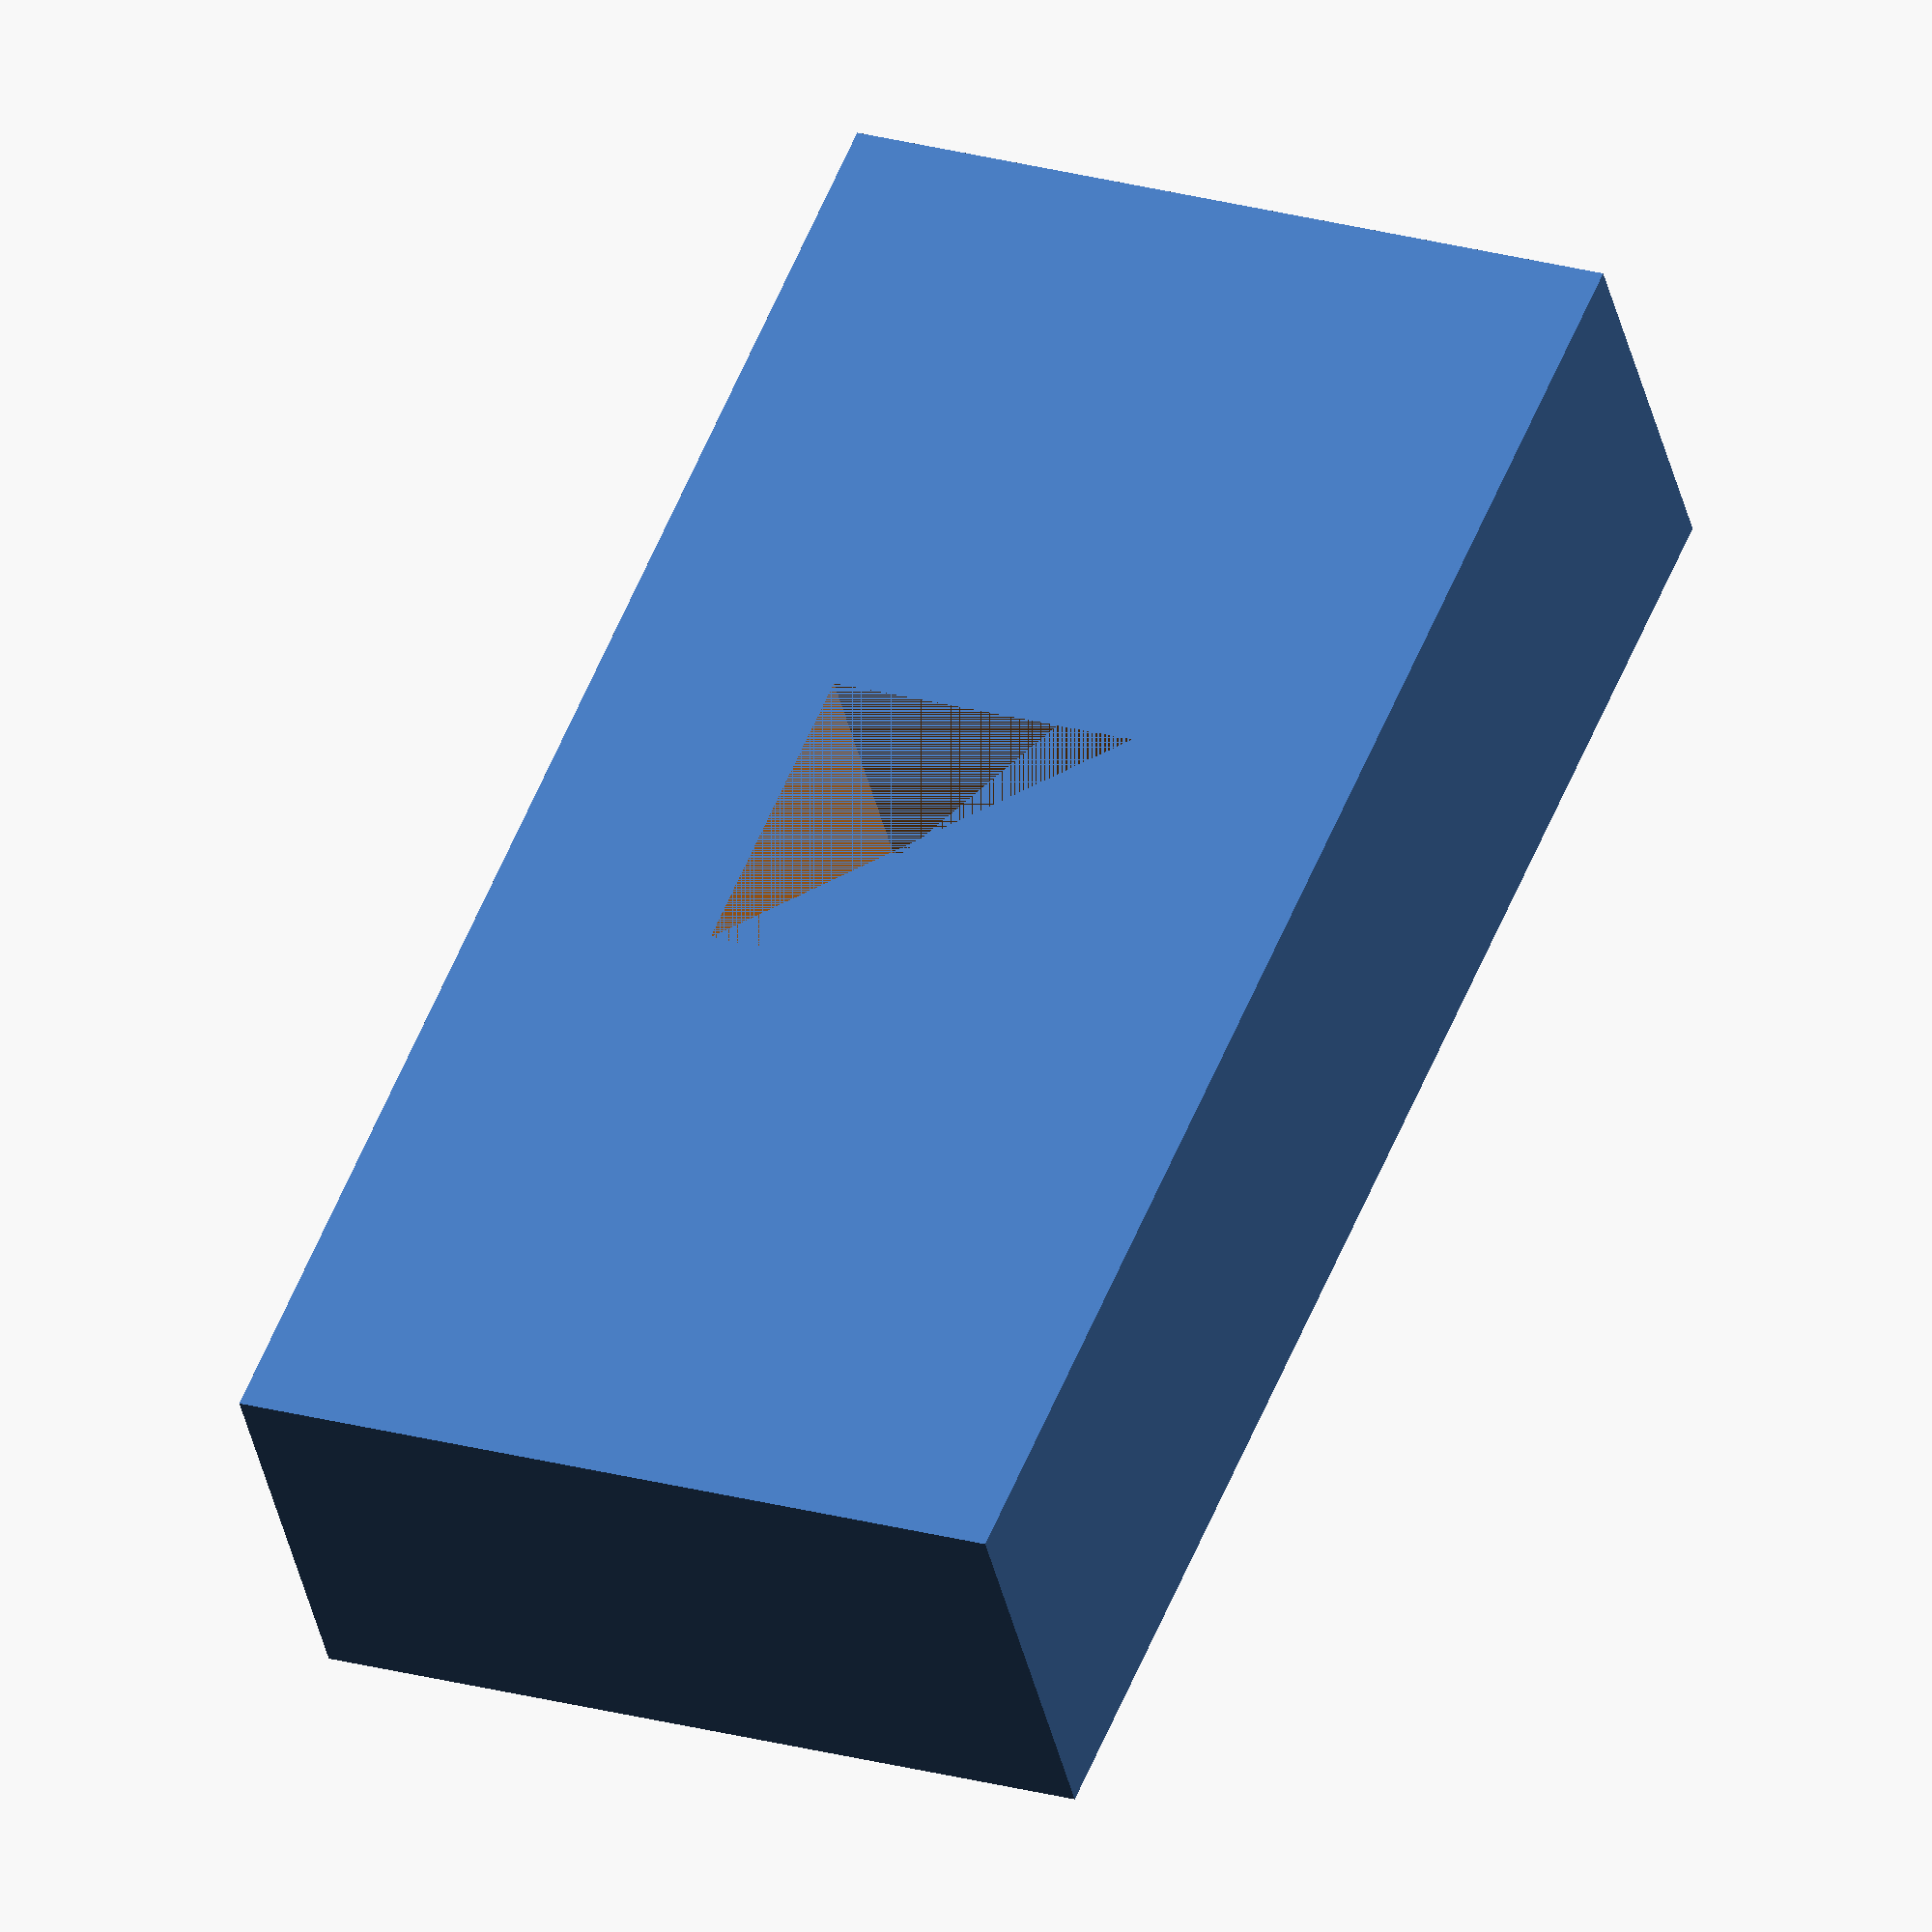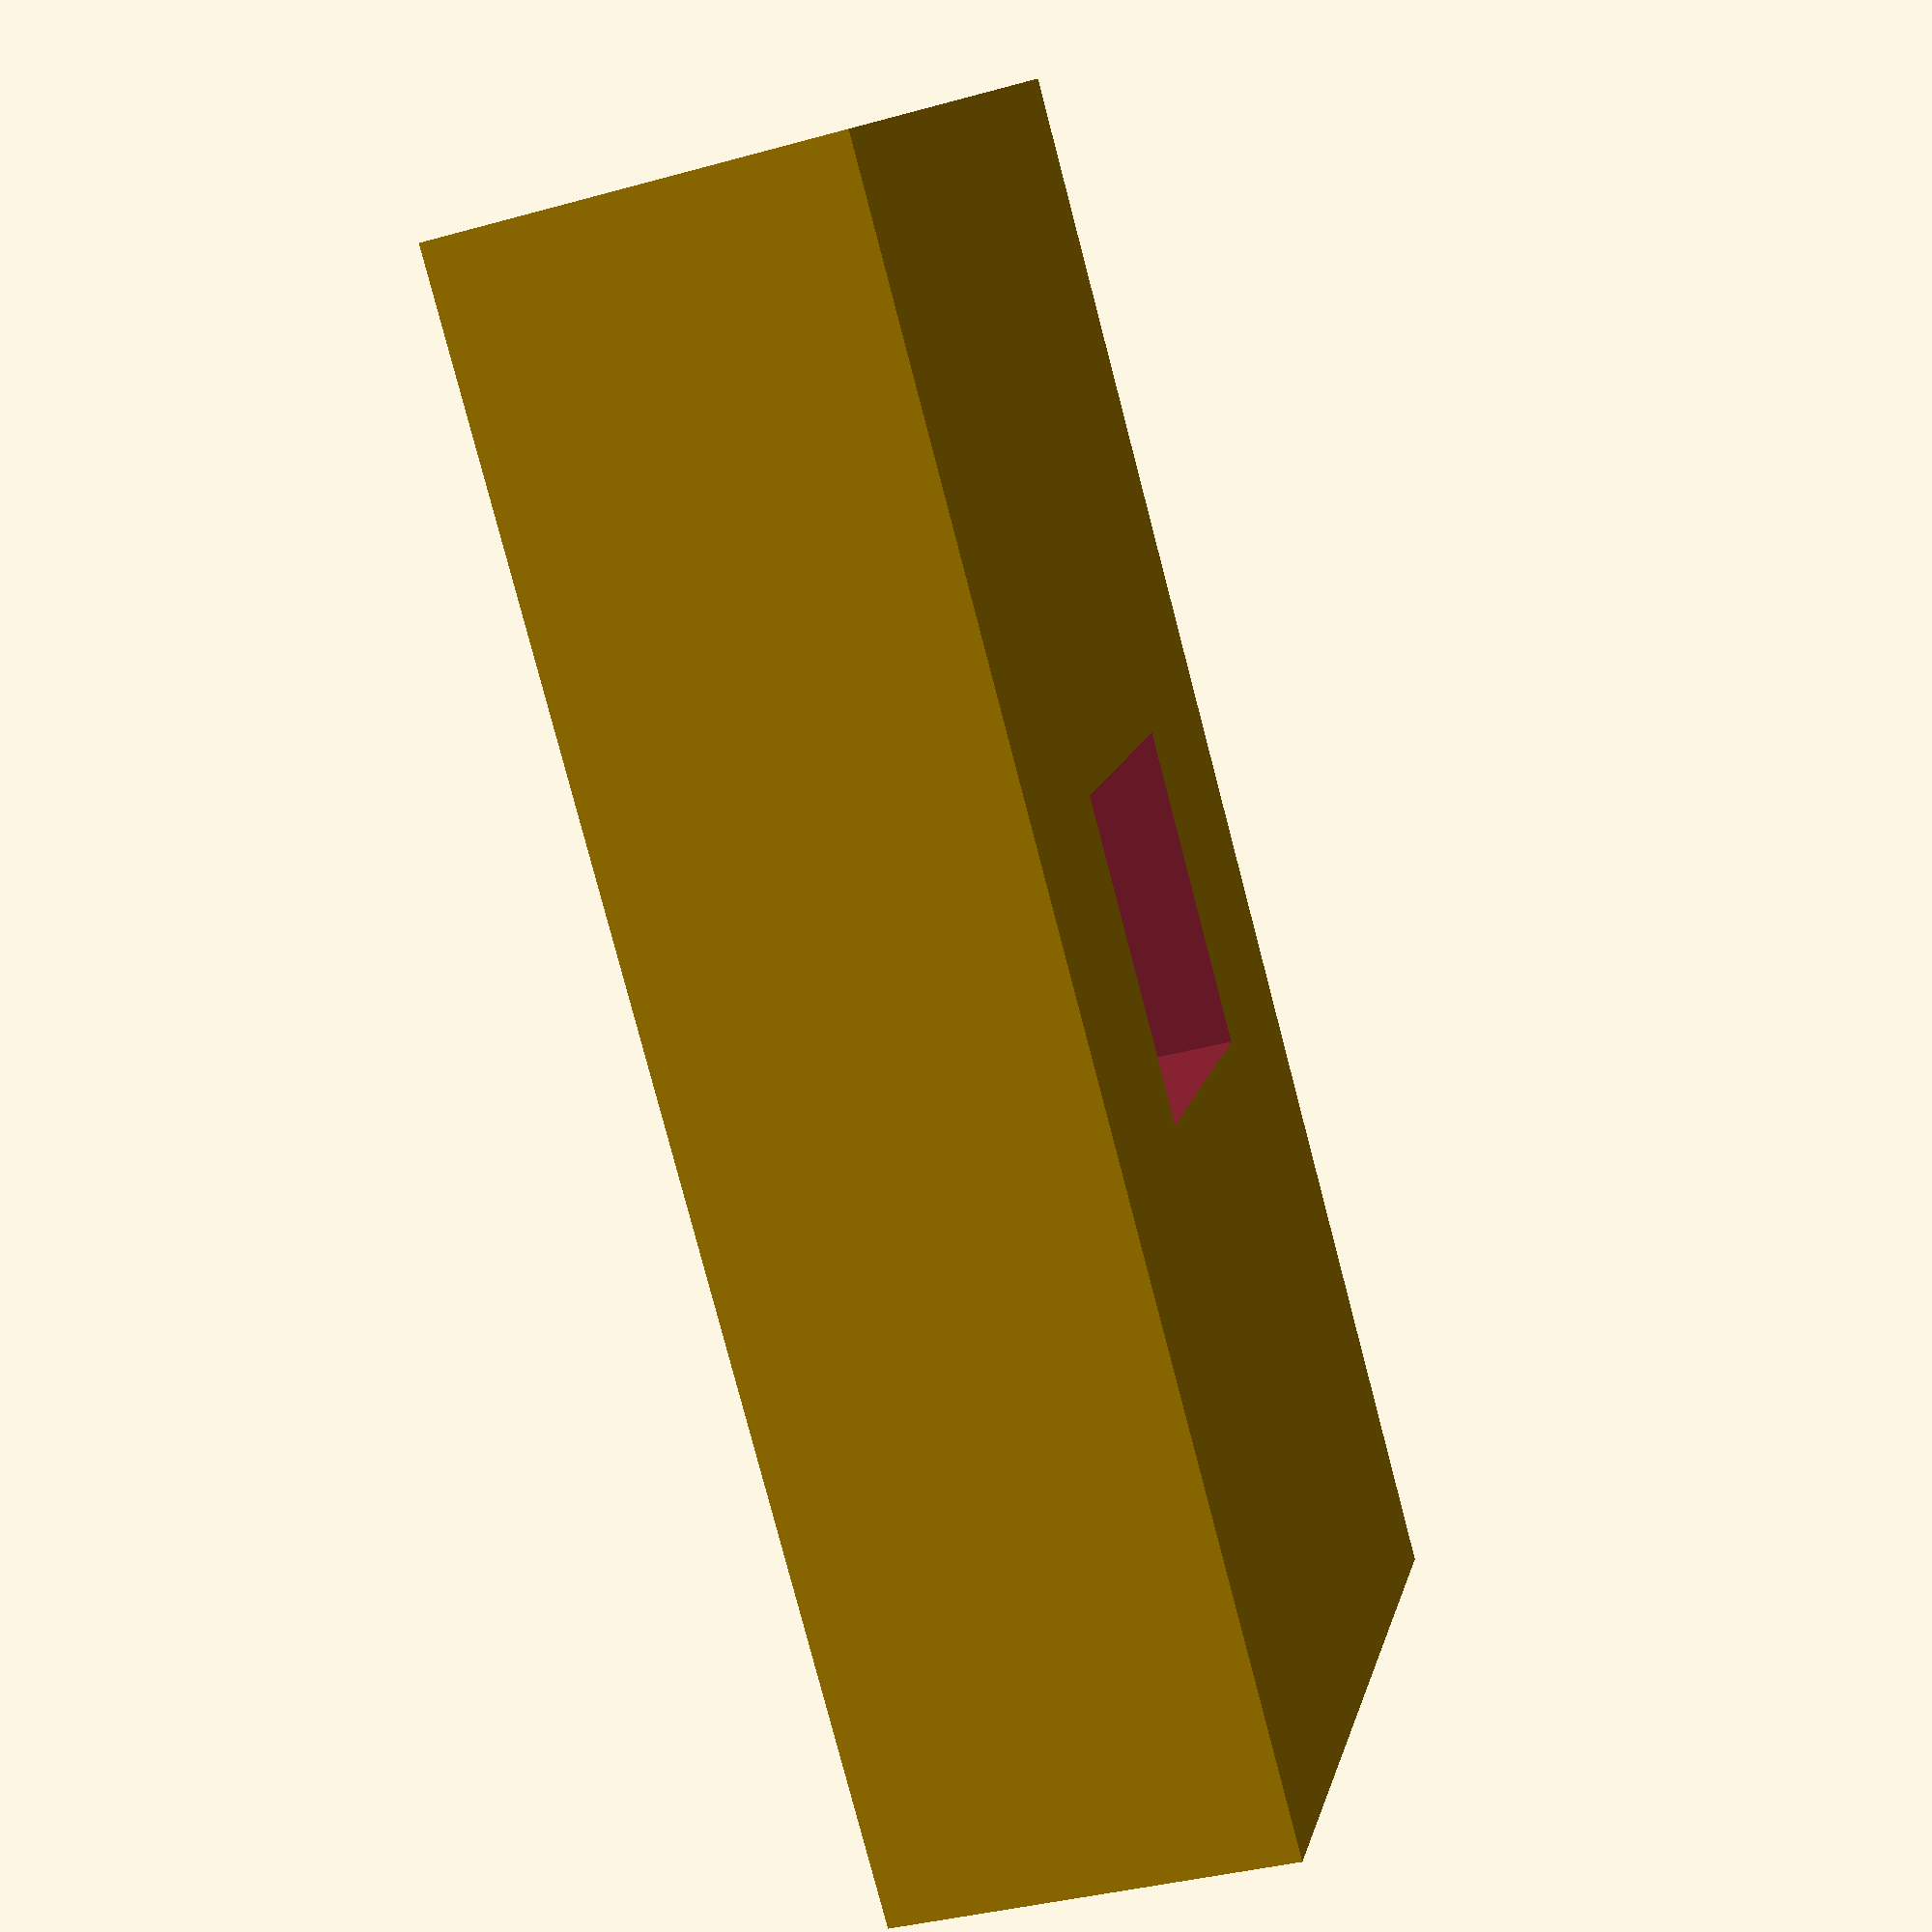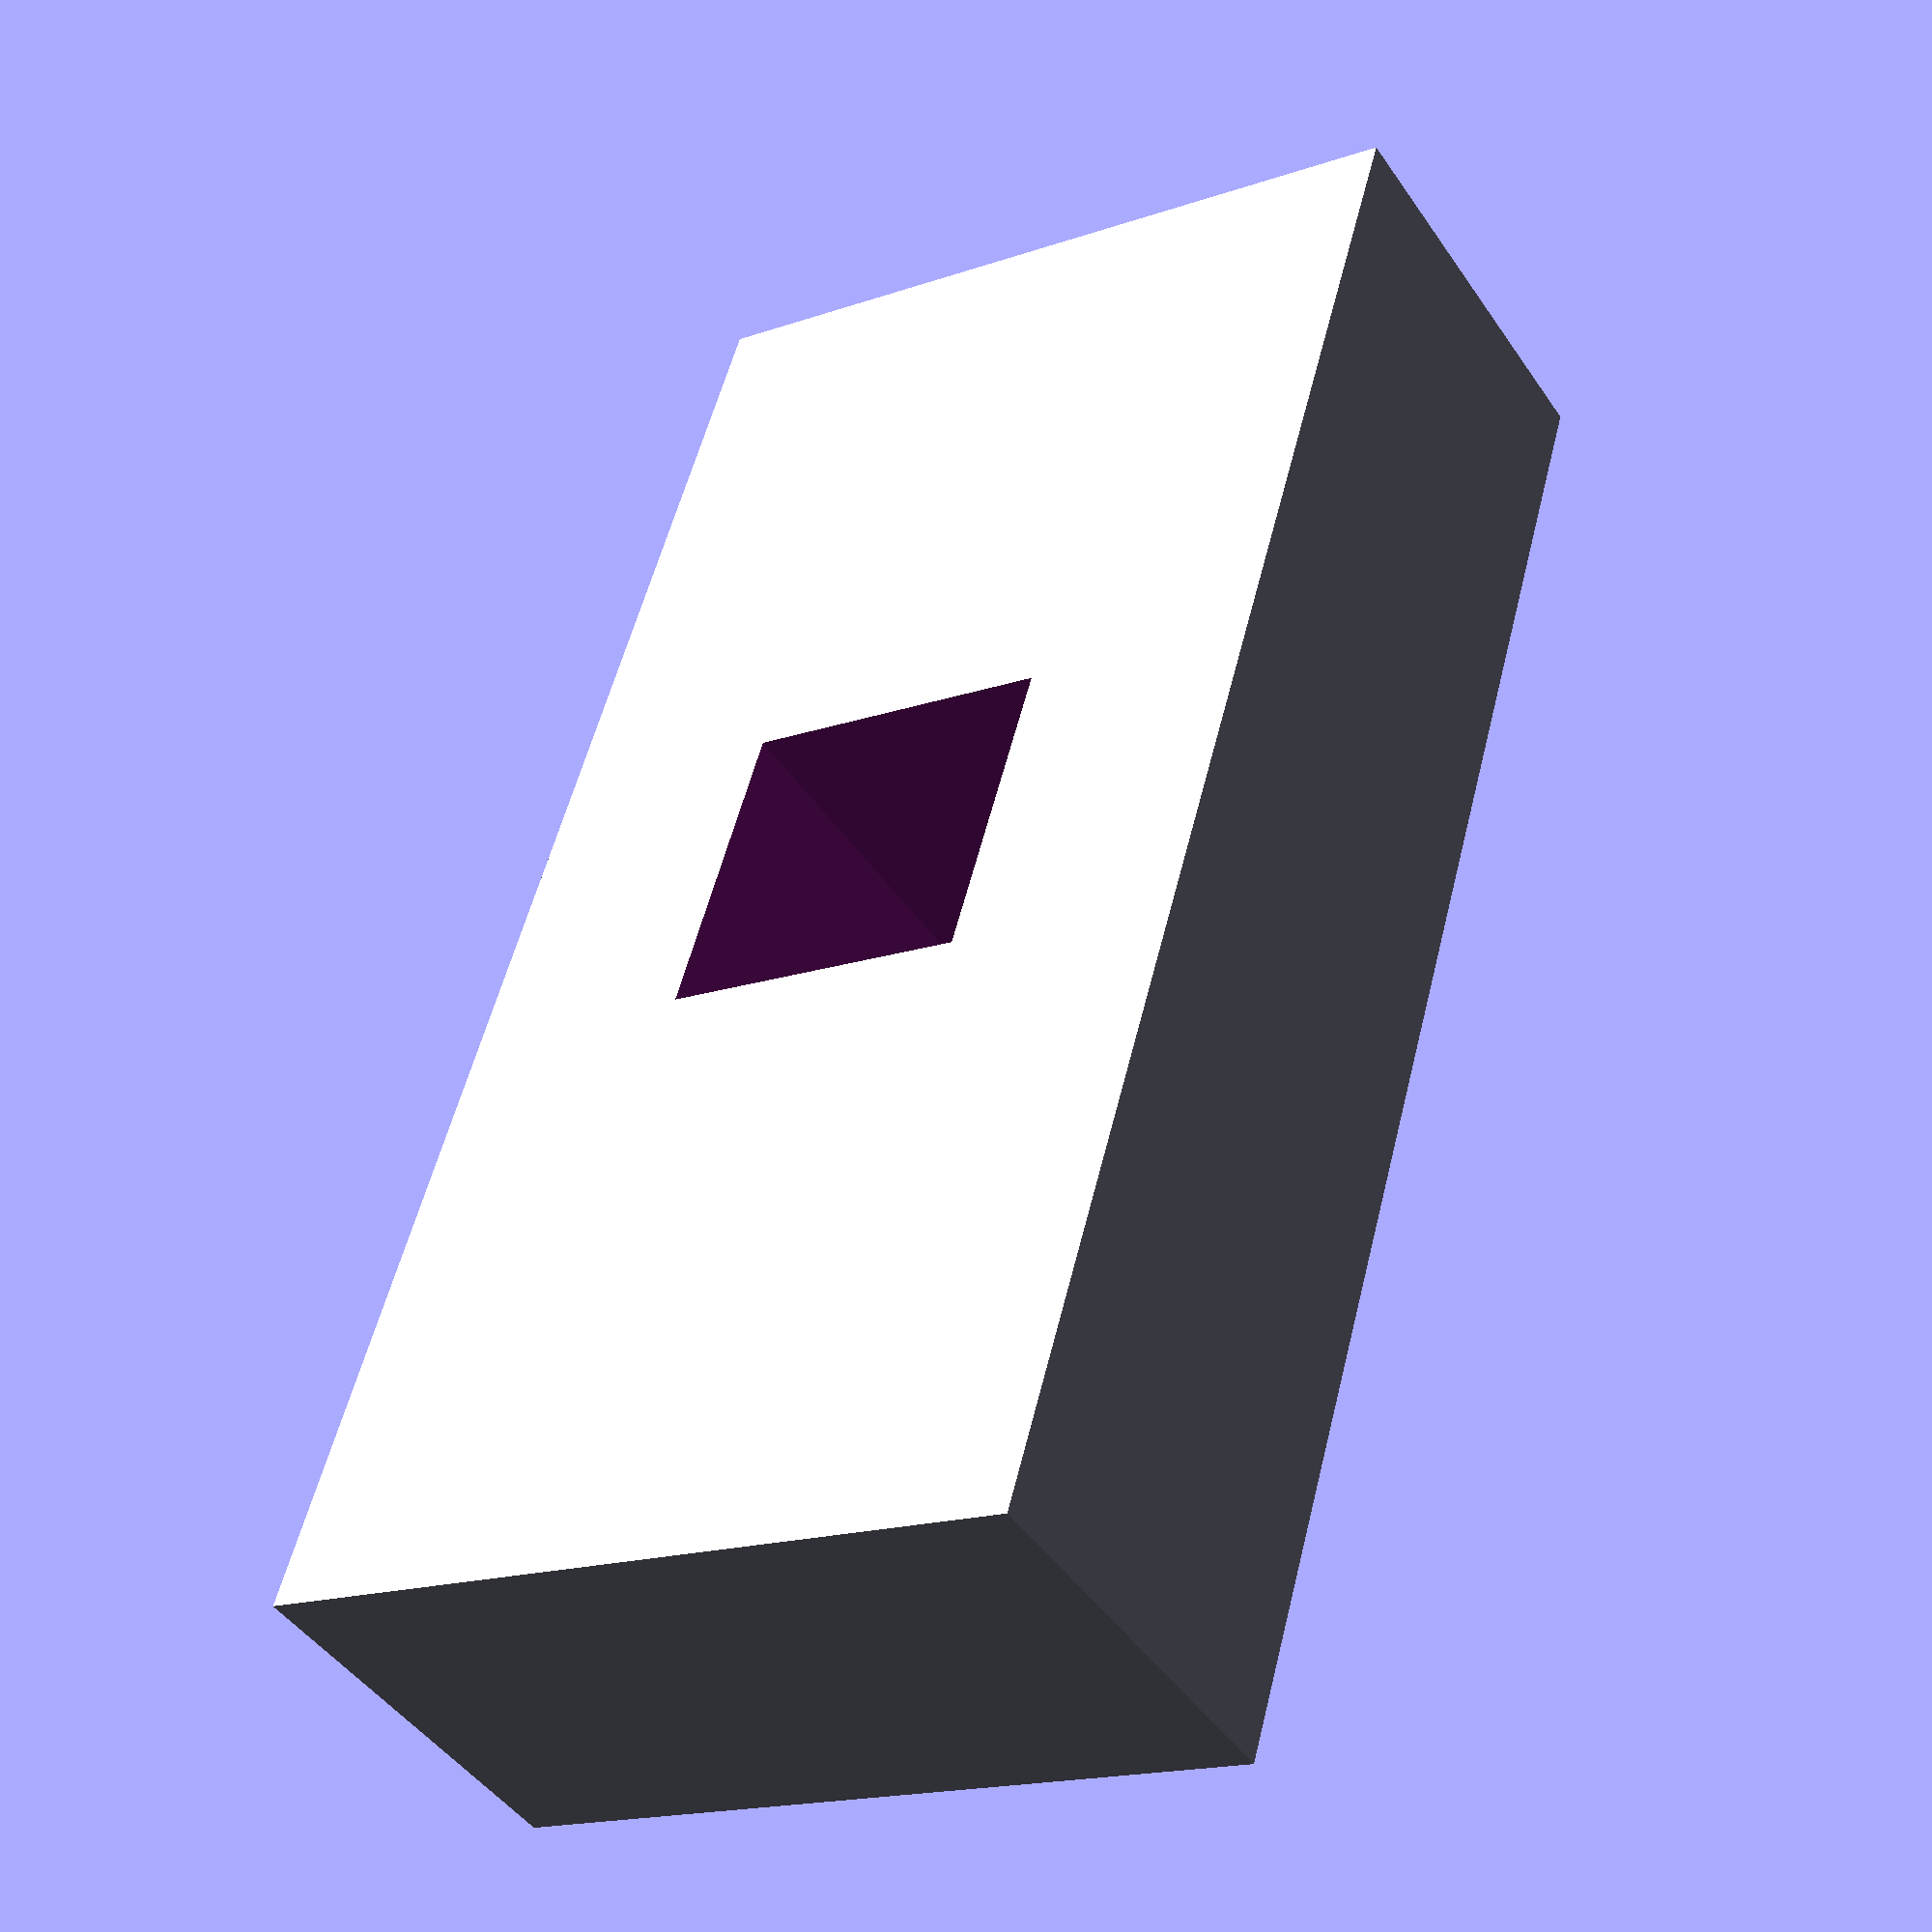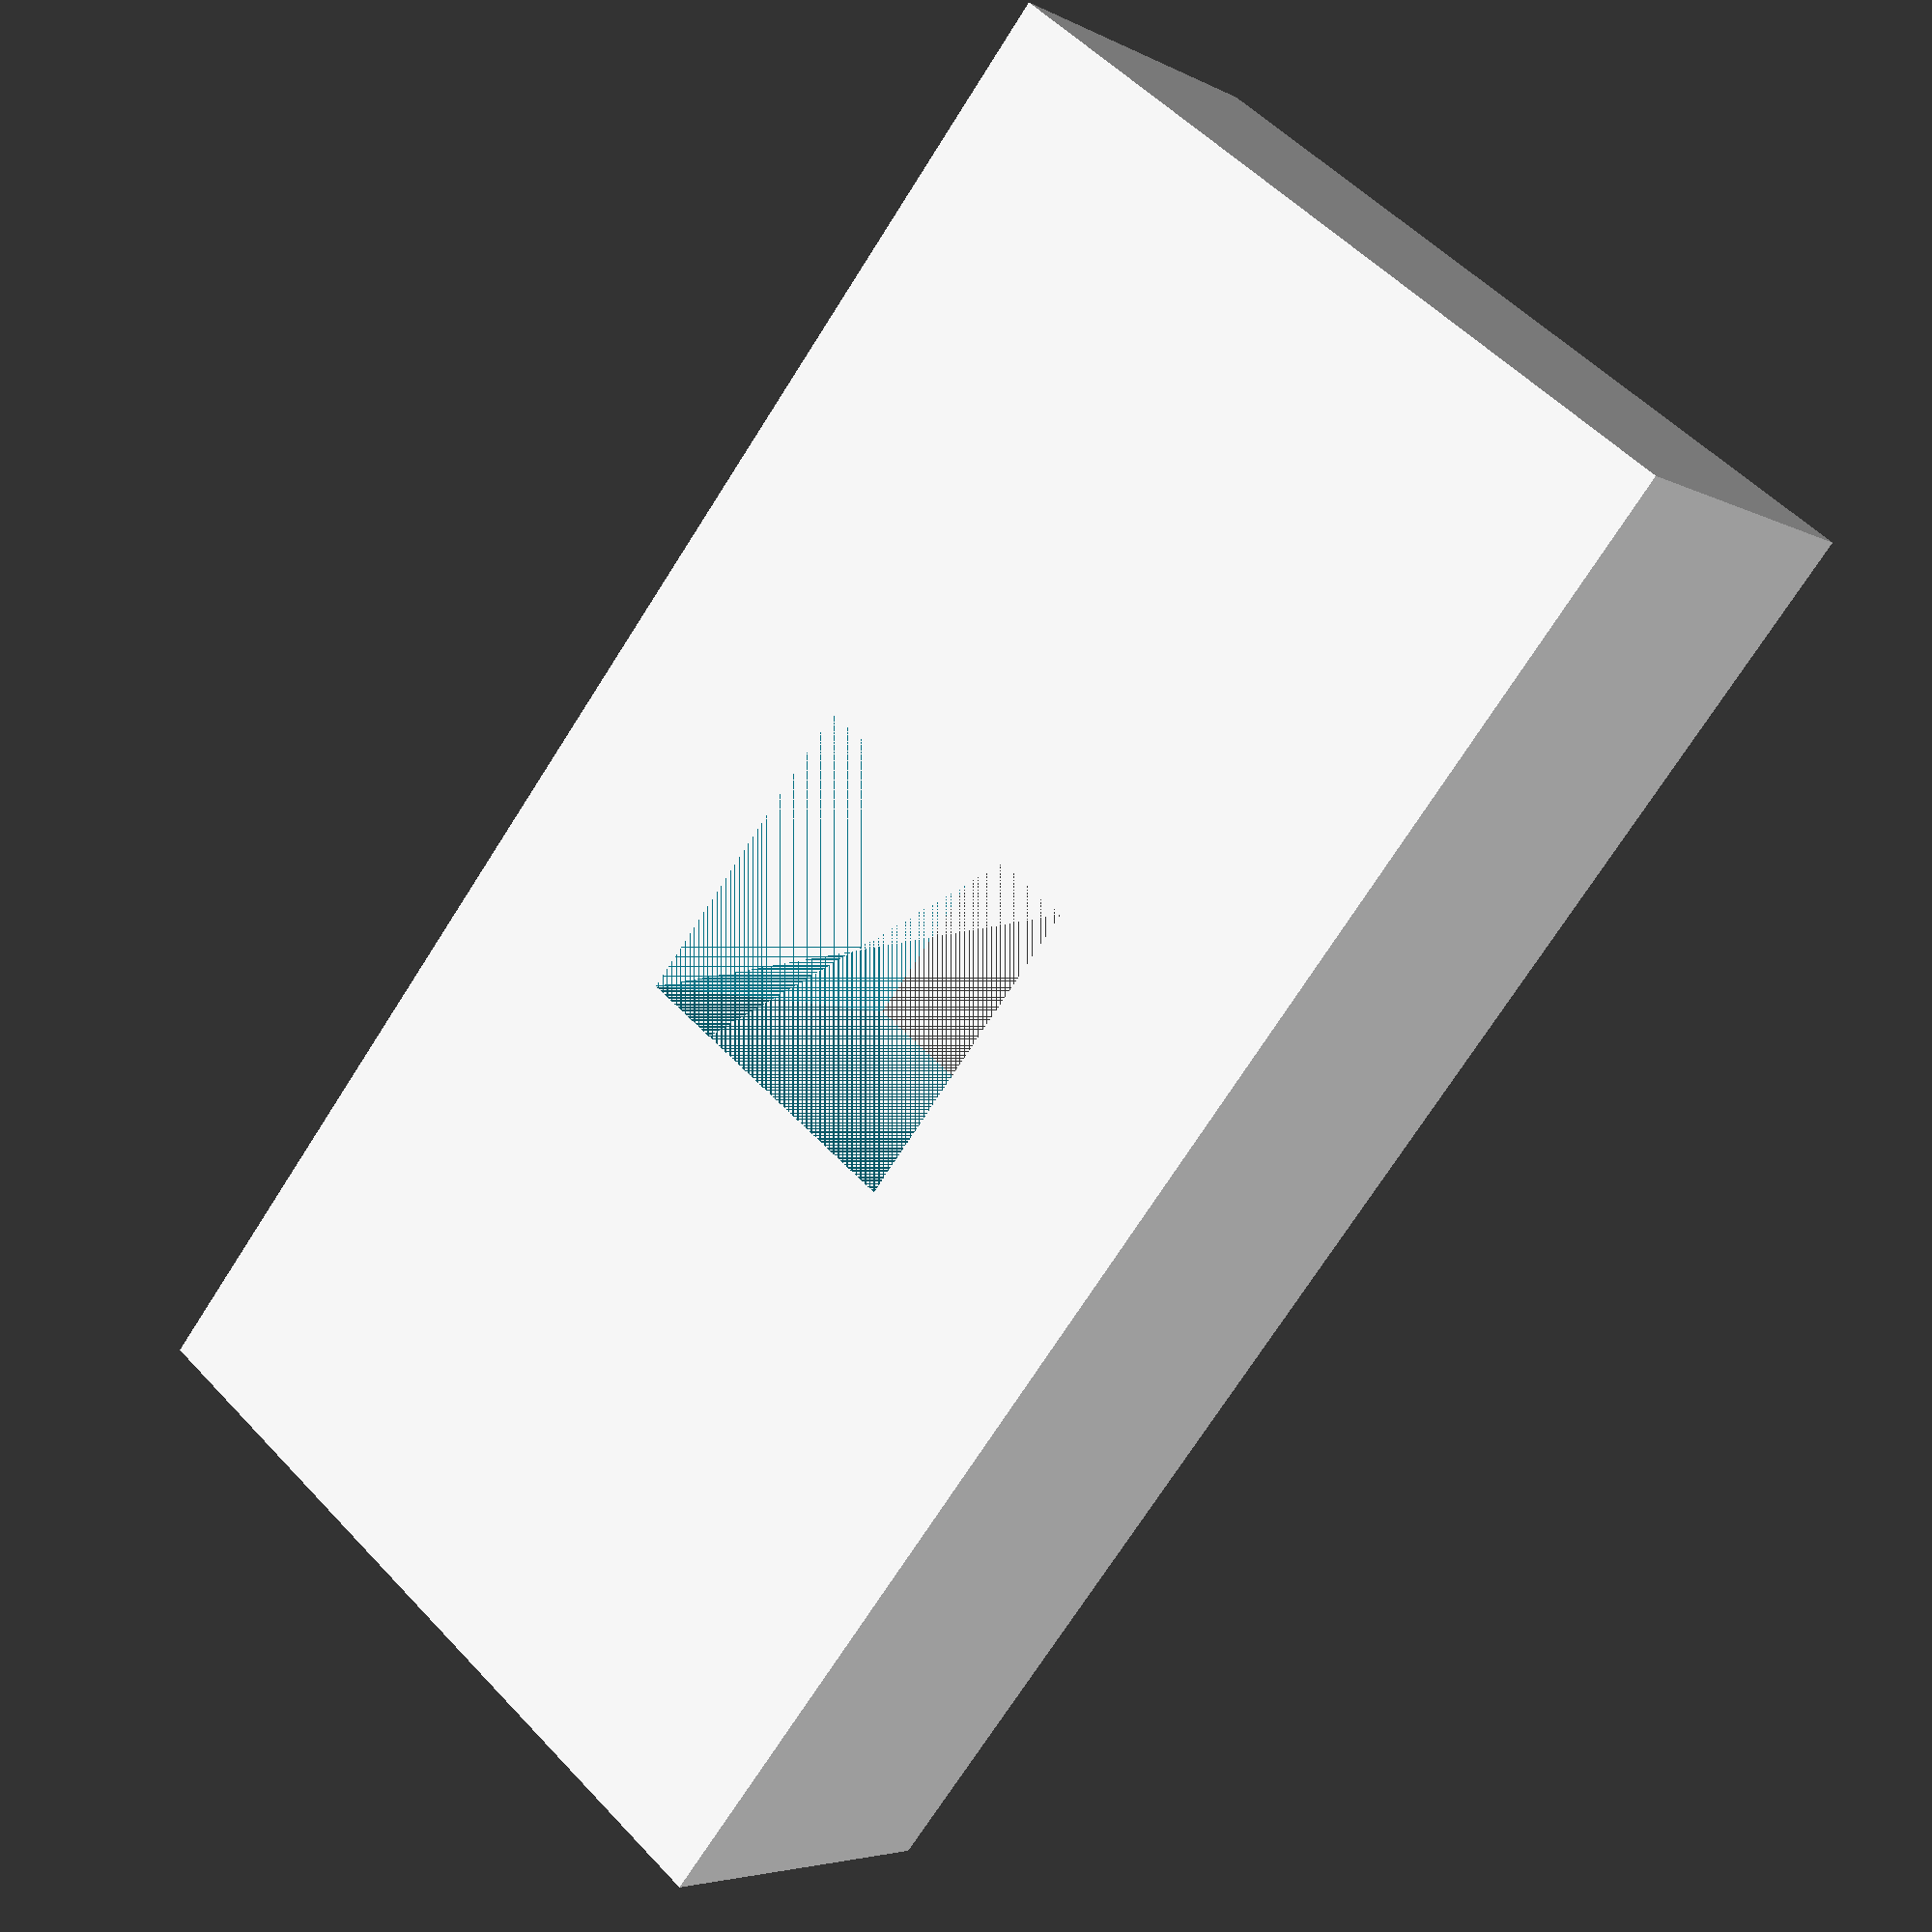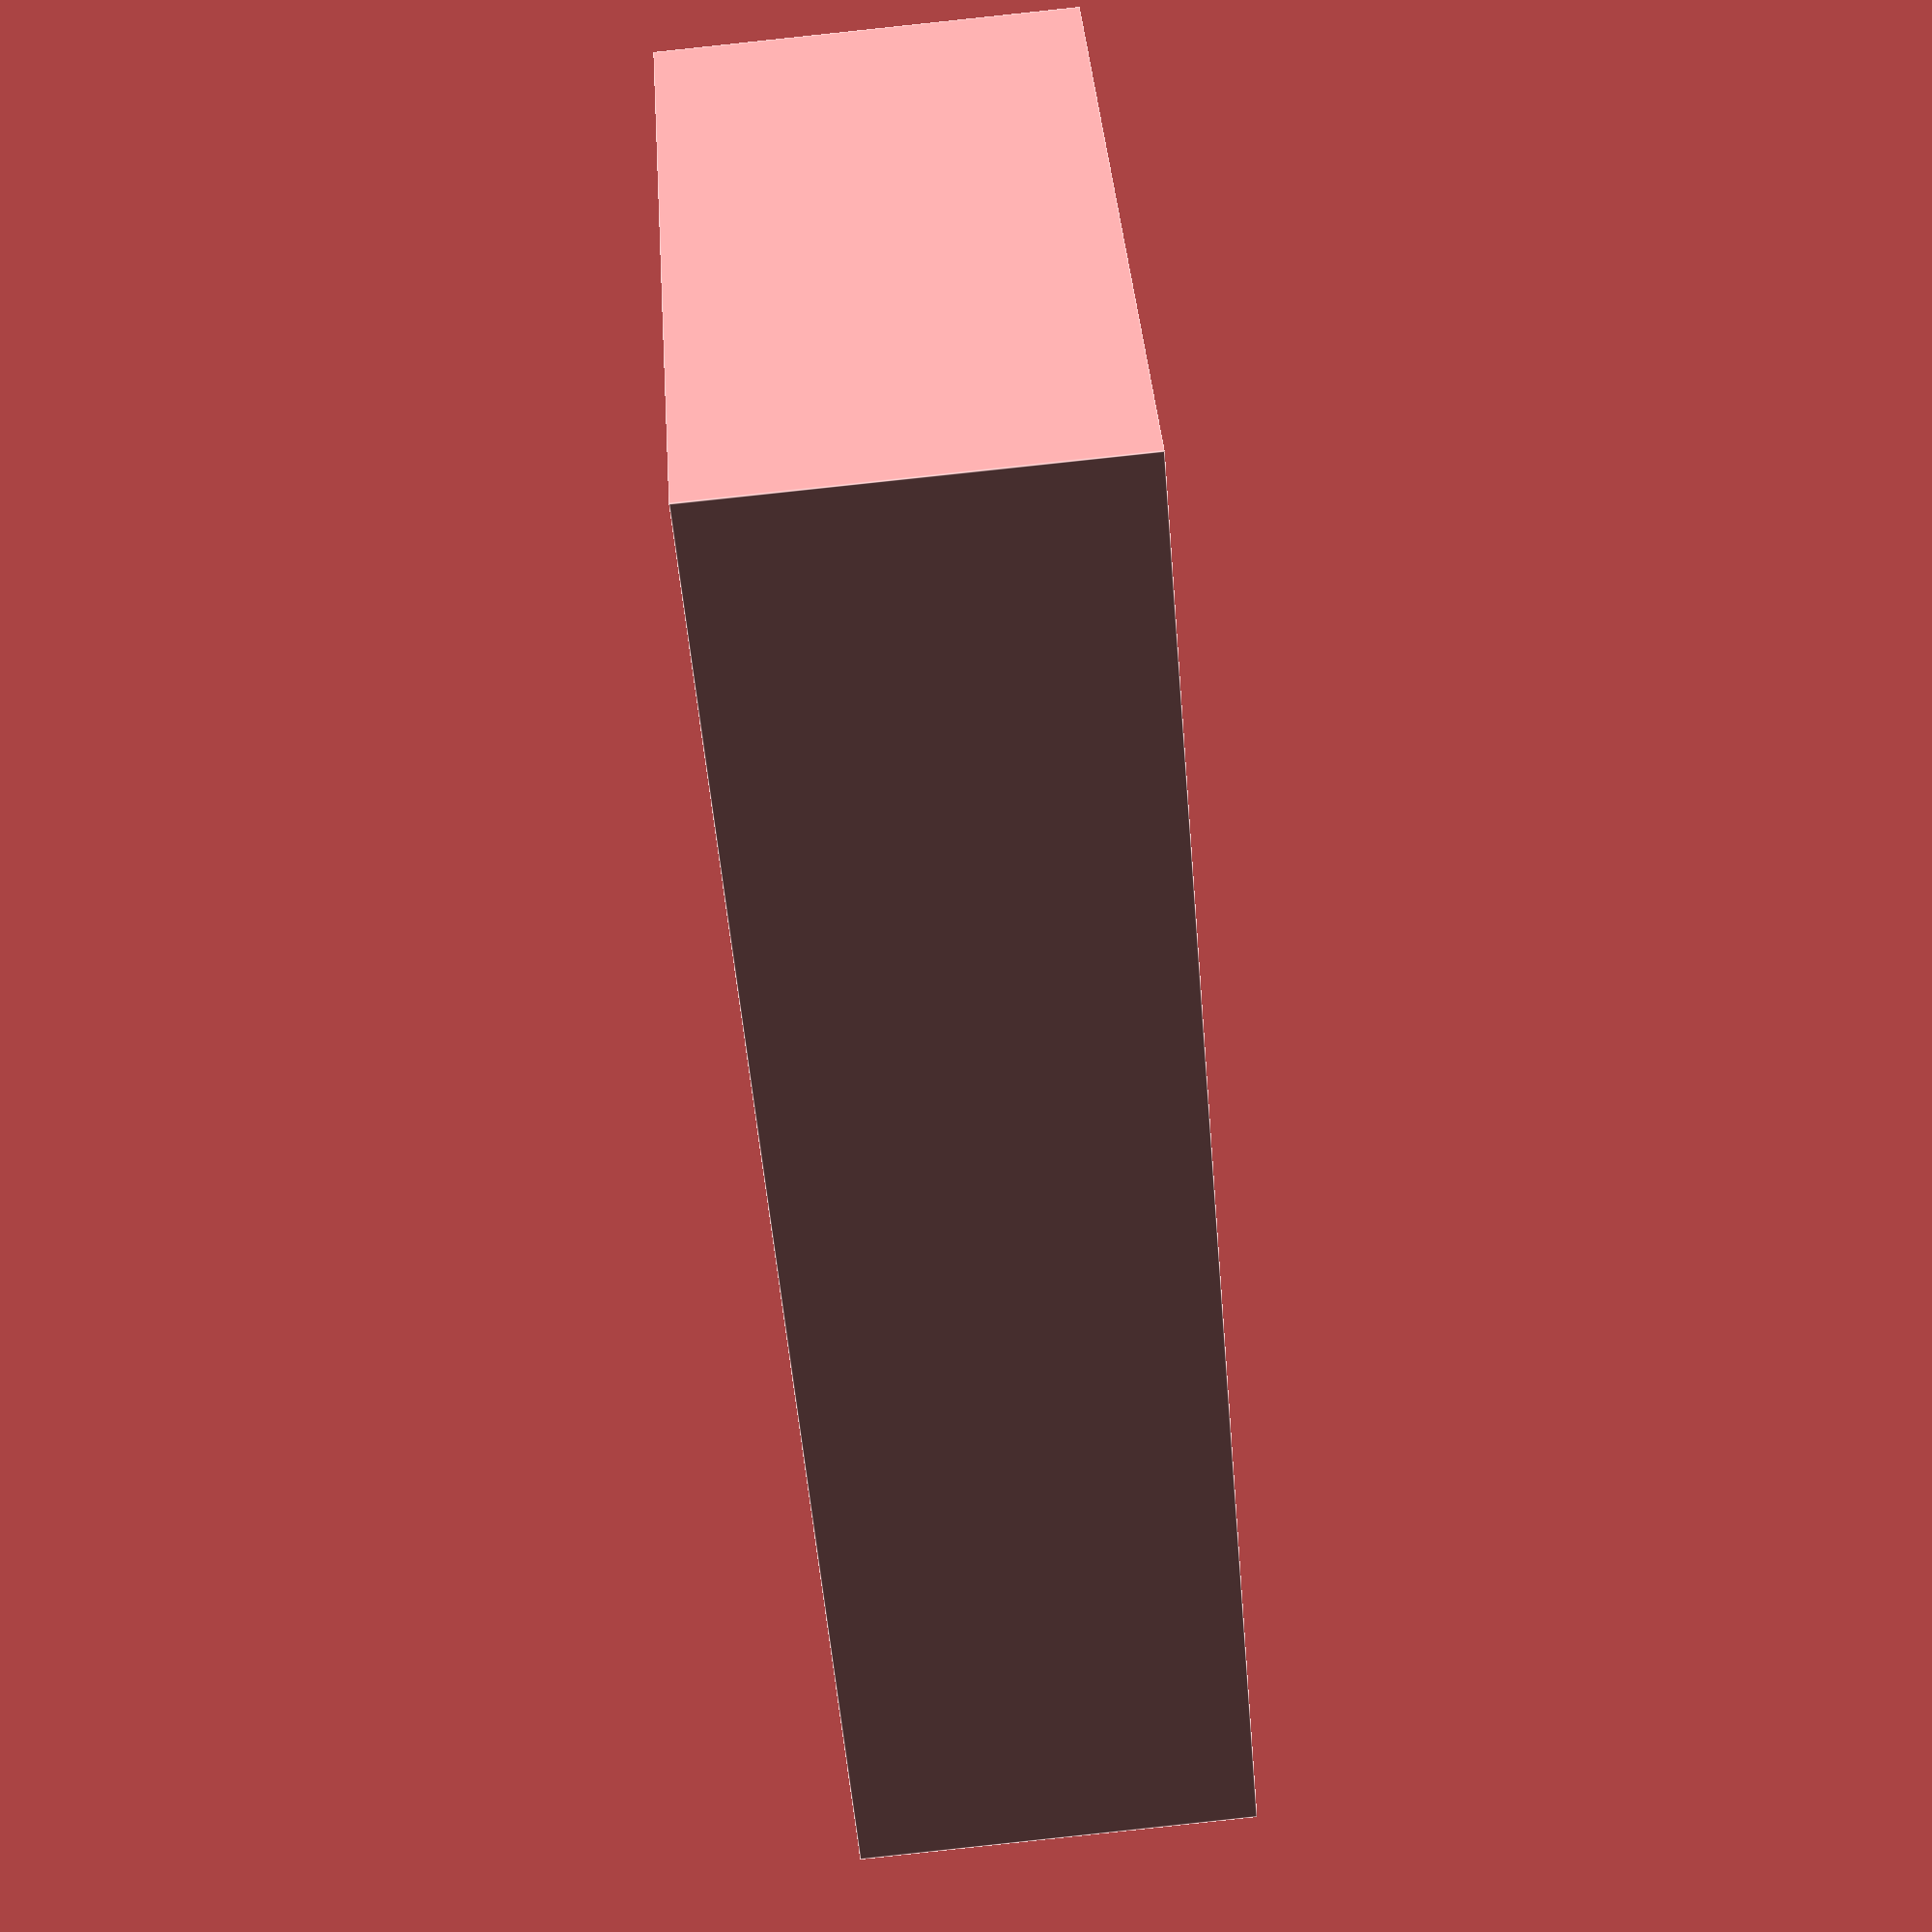
<openscad>

// Define dimensions for the rectangular block
block_length = 60;  // Length of the block
block_width = 30;   // Width of the block
block_height = 15;  // Height of the block (increased to match the original model)

// Define dimensions for the square hole
hole_size = 12;     // Side length of the square hole (increased to match the original model)

// Create the rectangular block with a square hole
difference() {
    // Main rectangular block
    cube([block_length, block_width, block_height], center = true);
    
    // Square hole
    translate([0, 0, -block_height / 2])  // Center the hole vertically
        cube([hole_size, hole_size, block_height * 2], center = true);
}


</openscad>
<views>
elev=39.2 azim=112.5 roll=12.5 proj=o view=wireframe
elev=37.8 azim=139.6 roll=109.4 proj=p view=wireframe
elev=225.1 azim=254.0 roll=328.0 proj=p view=solid
elev=184.6 azim=309.0 roll=148.2 proj=p view=wireframe
elev=91.6 azim=38.9 roll=96.1 proj=p view=edges
</views>
